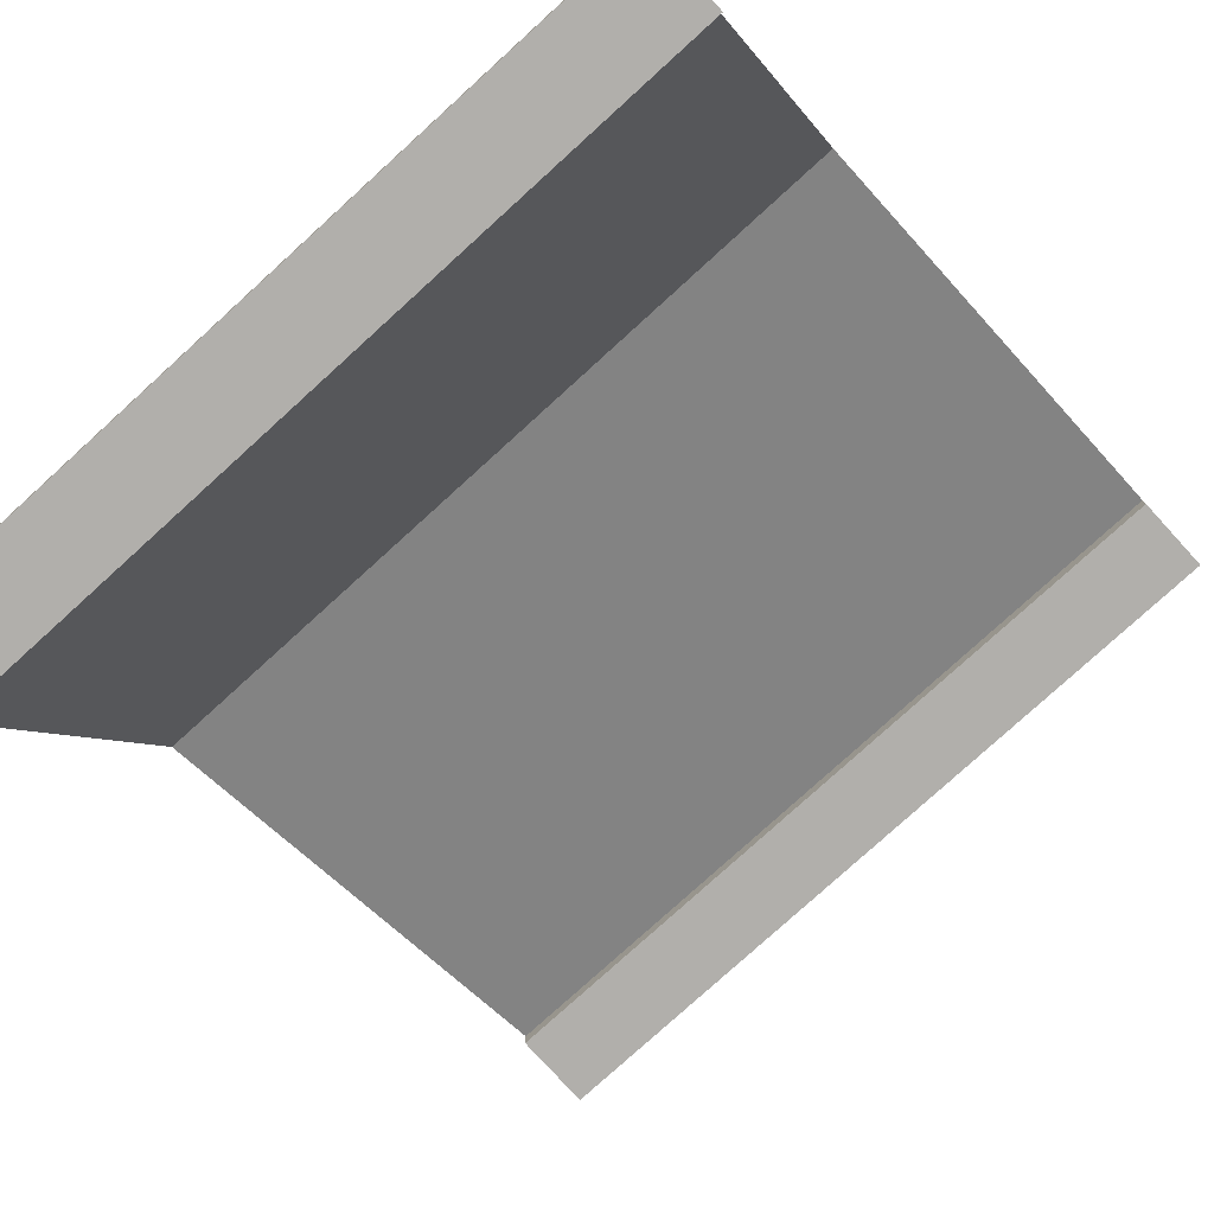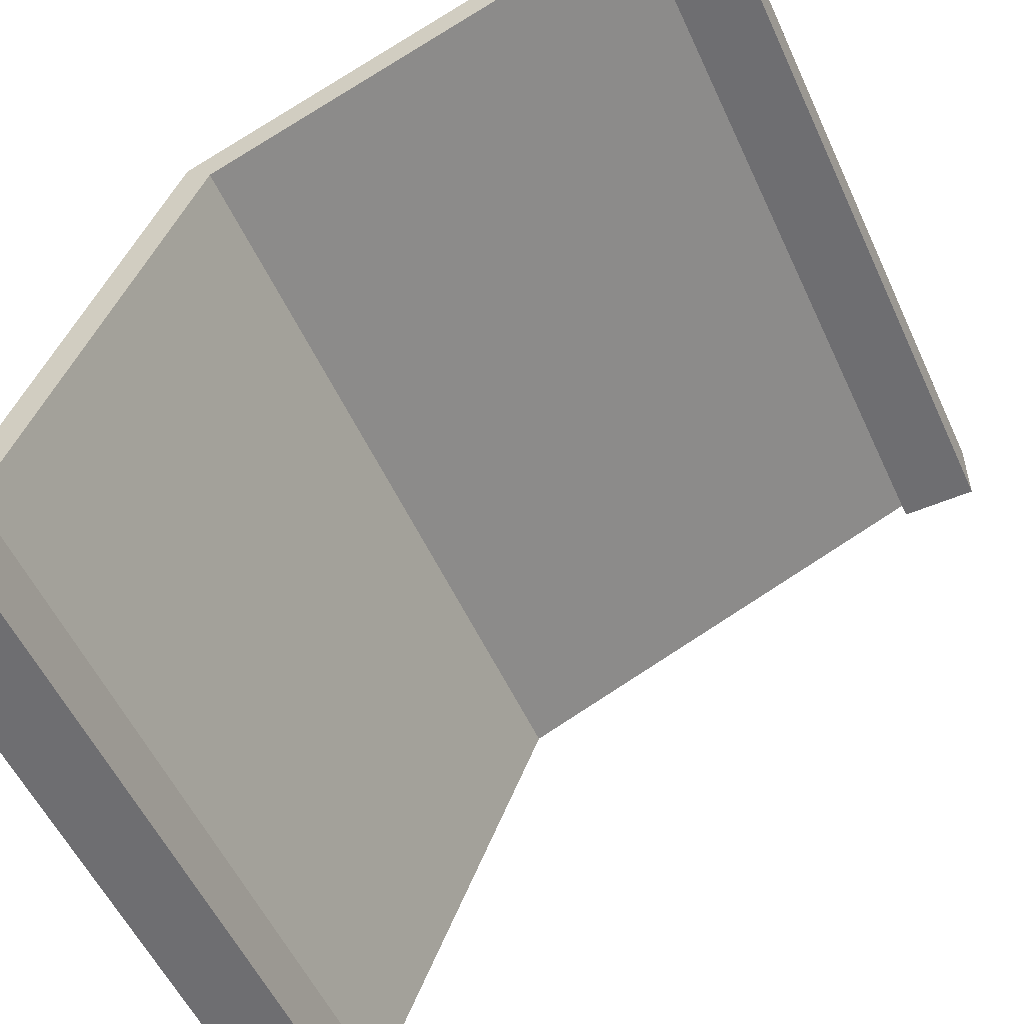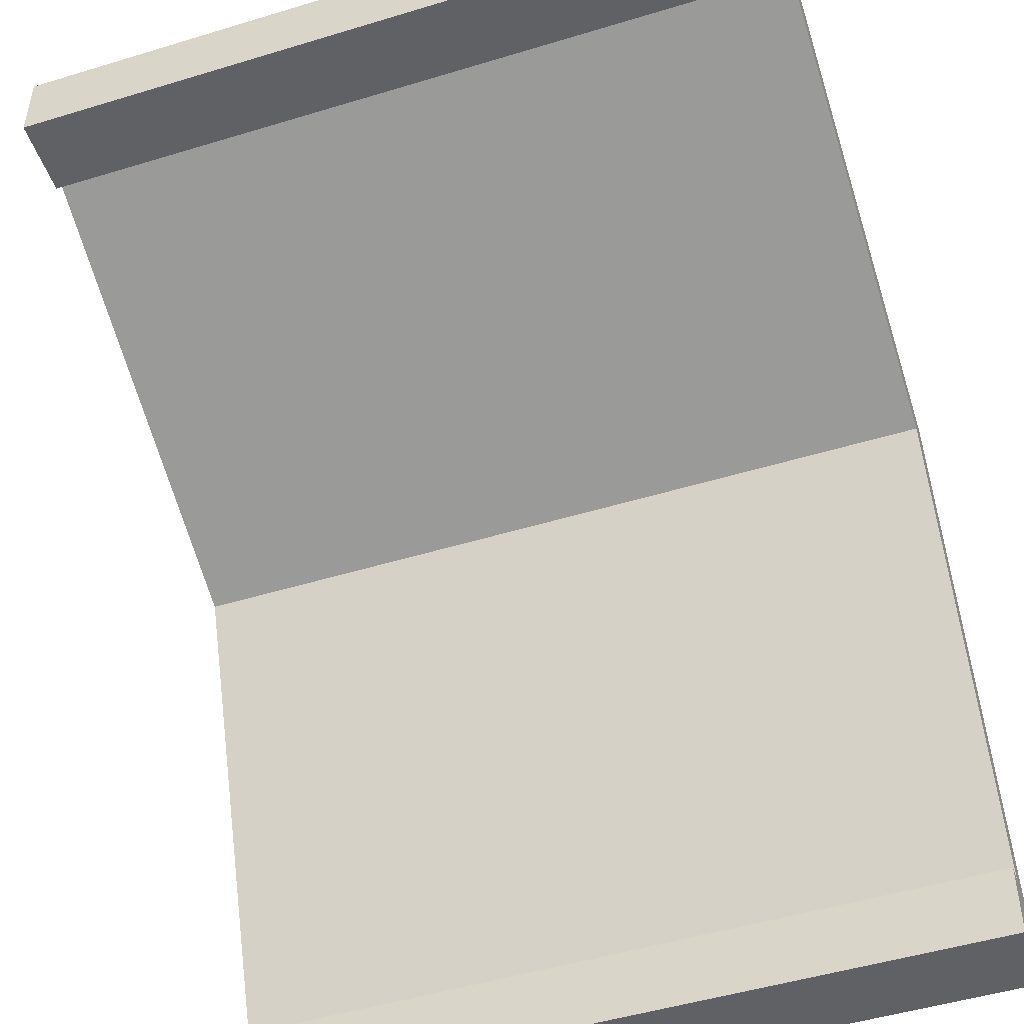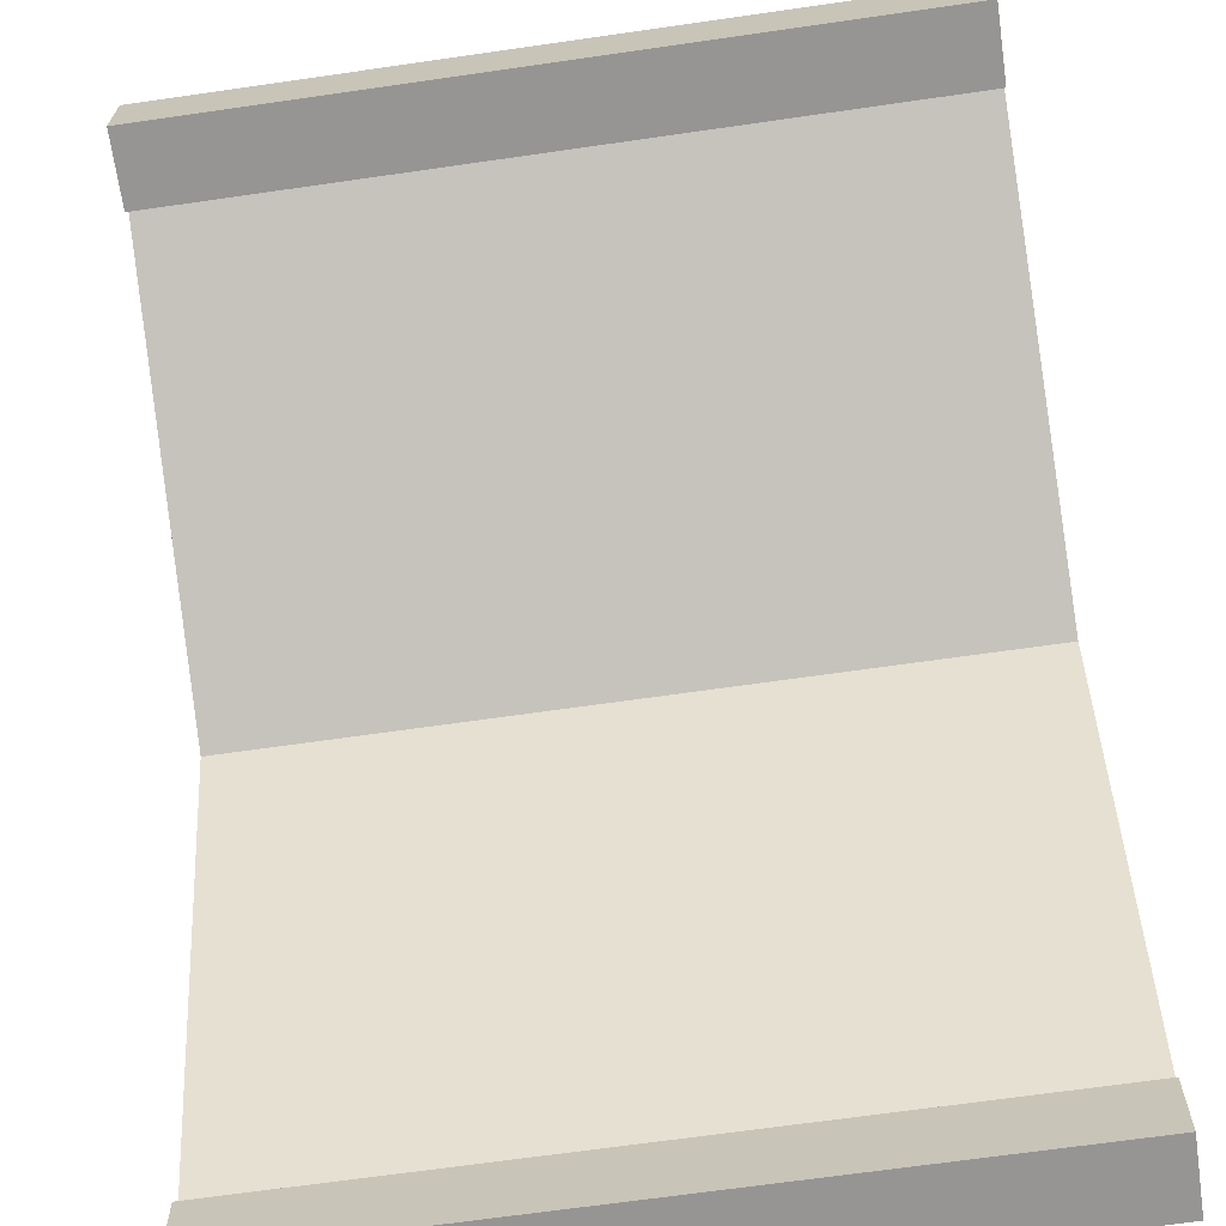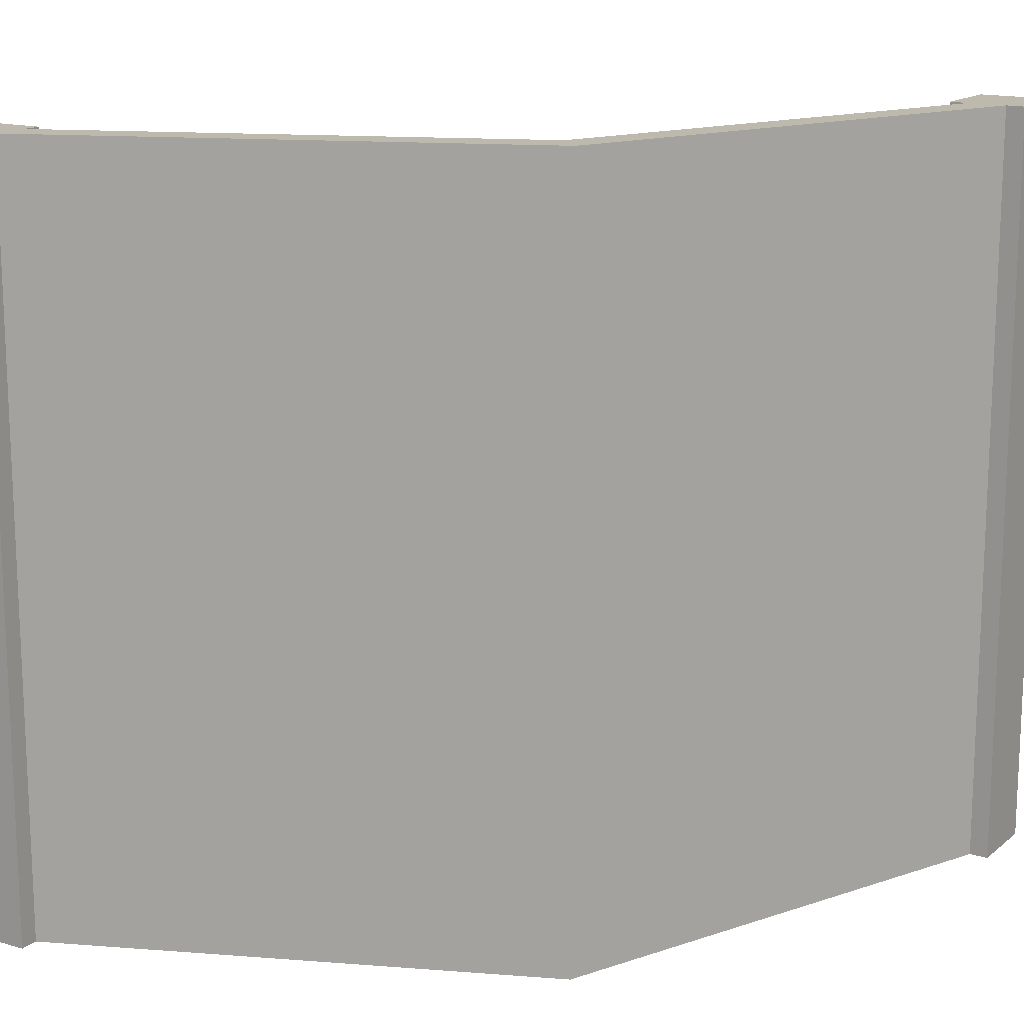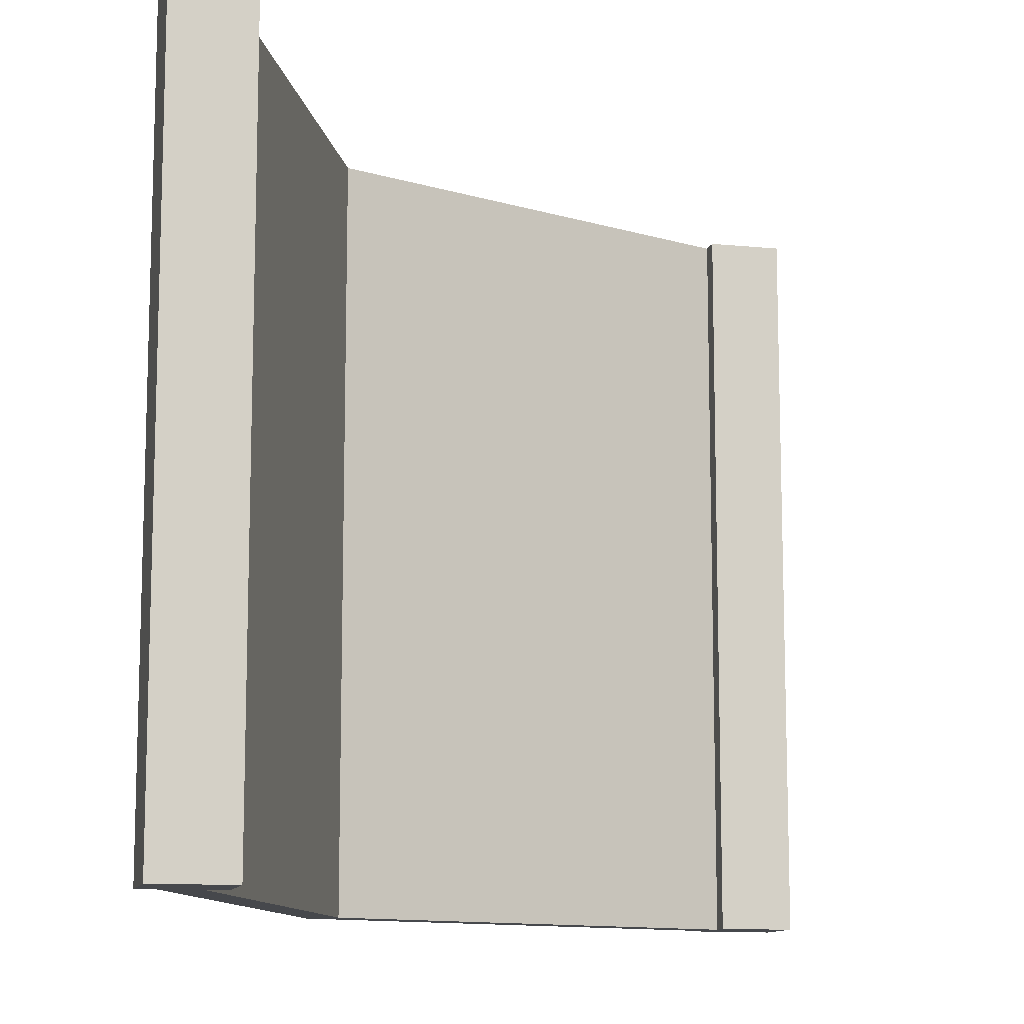
<metadata>
{"format":"obj","ext":"obj","renderer":"f3d","projection":"perspective","resolution":1024,"background":"white","views":[{"elev":-78.1,"azim":132.3,"up":"+Z"},{"elev":-54.4,"azim":-155.7,"up":"+Z"},{"elev":-49.1,"azim":-71.3,"up":"+Z"},{"elev":-67.5,"azim":-81.8,"up":"+Z"},{"elev":15.2,"azim":31.9,"up":"+Y"},{"elev":-11.3,"azim":166.5,"up":"+Y"}]}
</metadata>
<code>
o wallWoodCornerEdge
v 0.2187 -0 0.2187
v 0.425 0 -0.4
v 0.475 0 -0.4
v 0.1834 -0 0.1834
v -0.4 -0 0.475
v -0.4 -0 0.425
v 0.2187 1 0.2187
v -0.4 1 0.475
v 0.425 1 -0.4
v 0.475 1 -0.4
v 0.1834 1 0.1834
v -0.4 1 0.425
v -0.5 1 0.5
v -0.4 1 0.5
v -0.4 1 0.4
v -0.5 1 0.4
v -0.4 -0 0.4
v 0.5 1 -0.4
v 0.5 0 -0.4
v 0.4 0 -0.4
v 0.4 1 -0.4
v 0.4 1 -0.5
v 0.5 1 -0.5
v -0.5 -0 0.5
v -0.4 -0 0.5
v -0.5 -0 0.4
v 0.5 0 -0.5
v 0.4 0 -0.5
f 1 2 3
f 2 1 4
f 4 1 5
f 4 5 6
f 7 5 1
f 5 7 8
f 9 7 10
f 7 9 11
f 7 11 8
f 8 11 12
f 7 3 10
f 3 7 1
f 12 4 6
f 4 12 11
f 4 9 2
f 9 4 11
f 8 13 14
f 13 8 12
f 13 12 15
f 13 15 16
f 12 17 15
f 17 12 6
f 18 3 19
f 3 18 10
f 9 20 2
f 20 9 21
f 22 18 23
f 18 22 10
f 10 22 9
f 9 22 21
f 14 24 25
f 24 14 13
f 16 17 26
f 17 16 15
f 22 27 28
f 27 22 23
f 24 5 25
f 5 24 6
f 6 24 17
f 17 24 26
f 14 5 8
f 5 14 25
f 24 16 26
f 16 24 13
f 18 27 23
f 27 18 19
f 3 27 19
f 27 3 28
f 28 3 2
f 28 2 20
f 20 22 28
f 22 20 21

</code>
